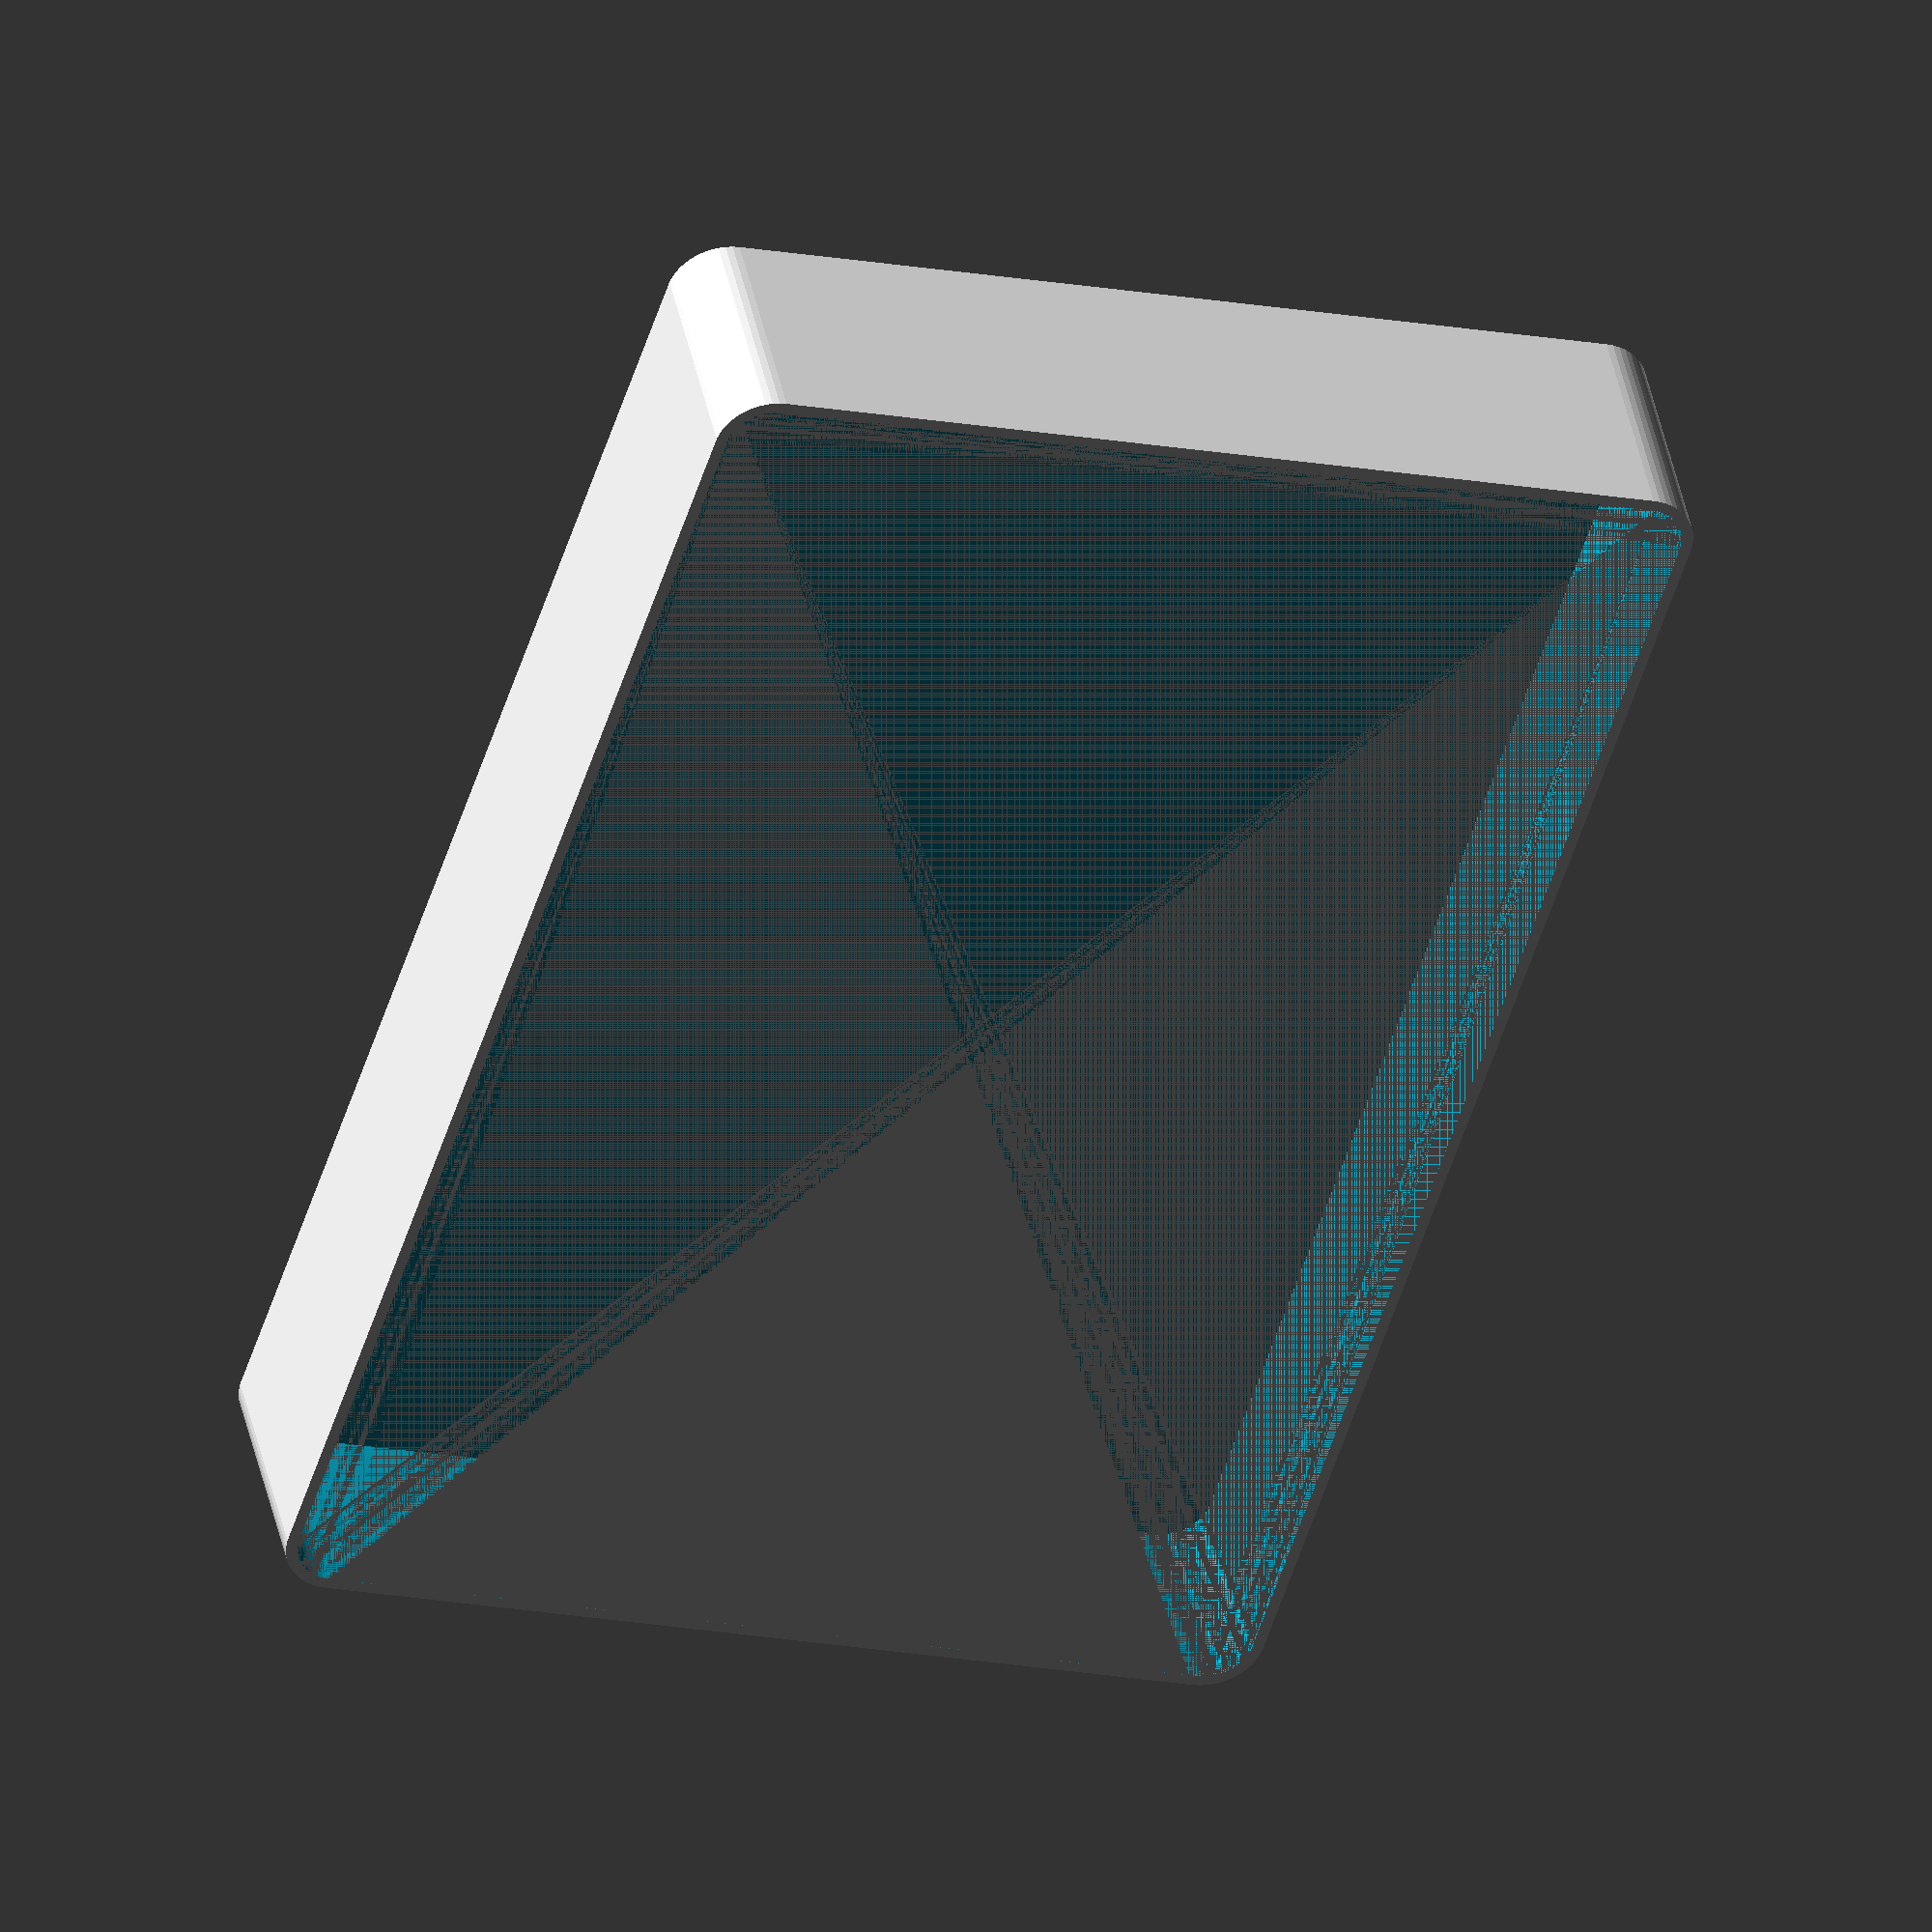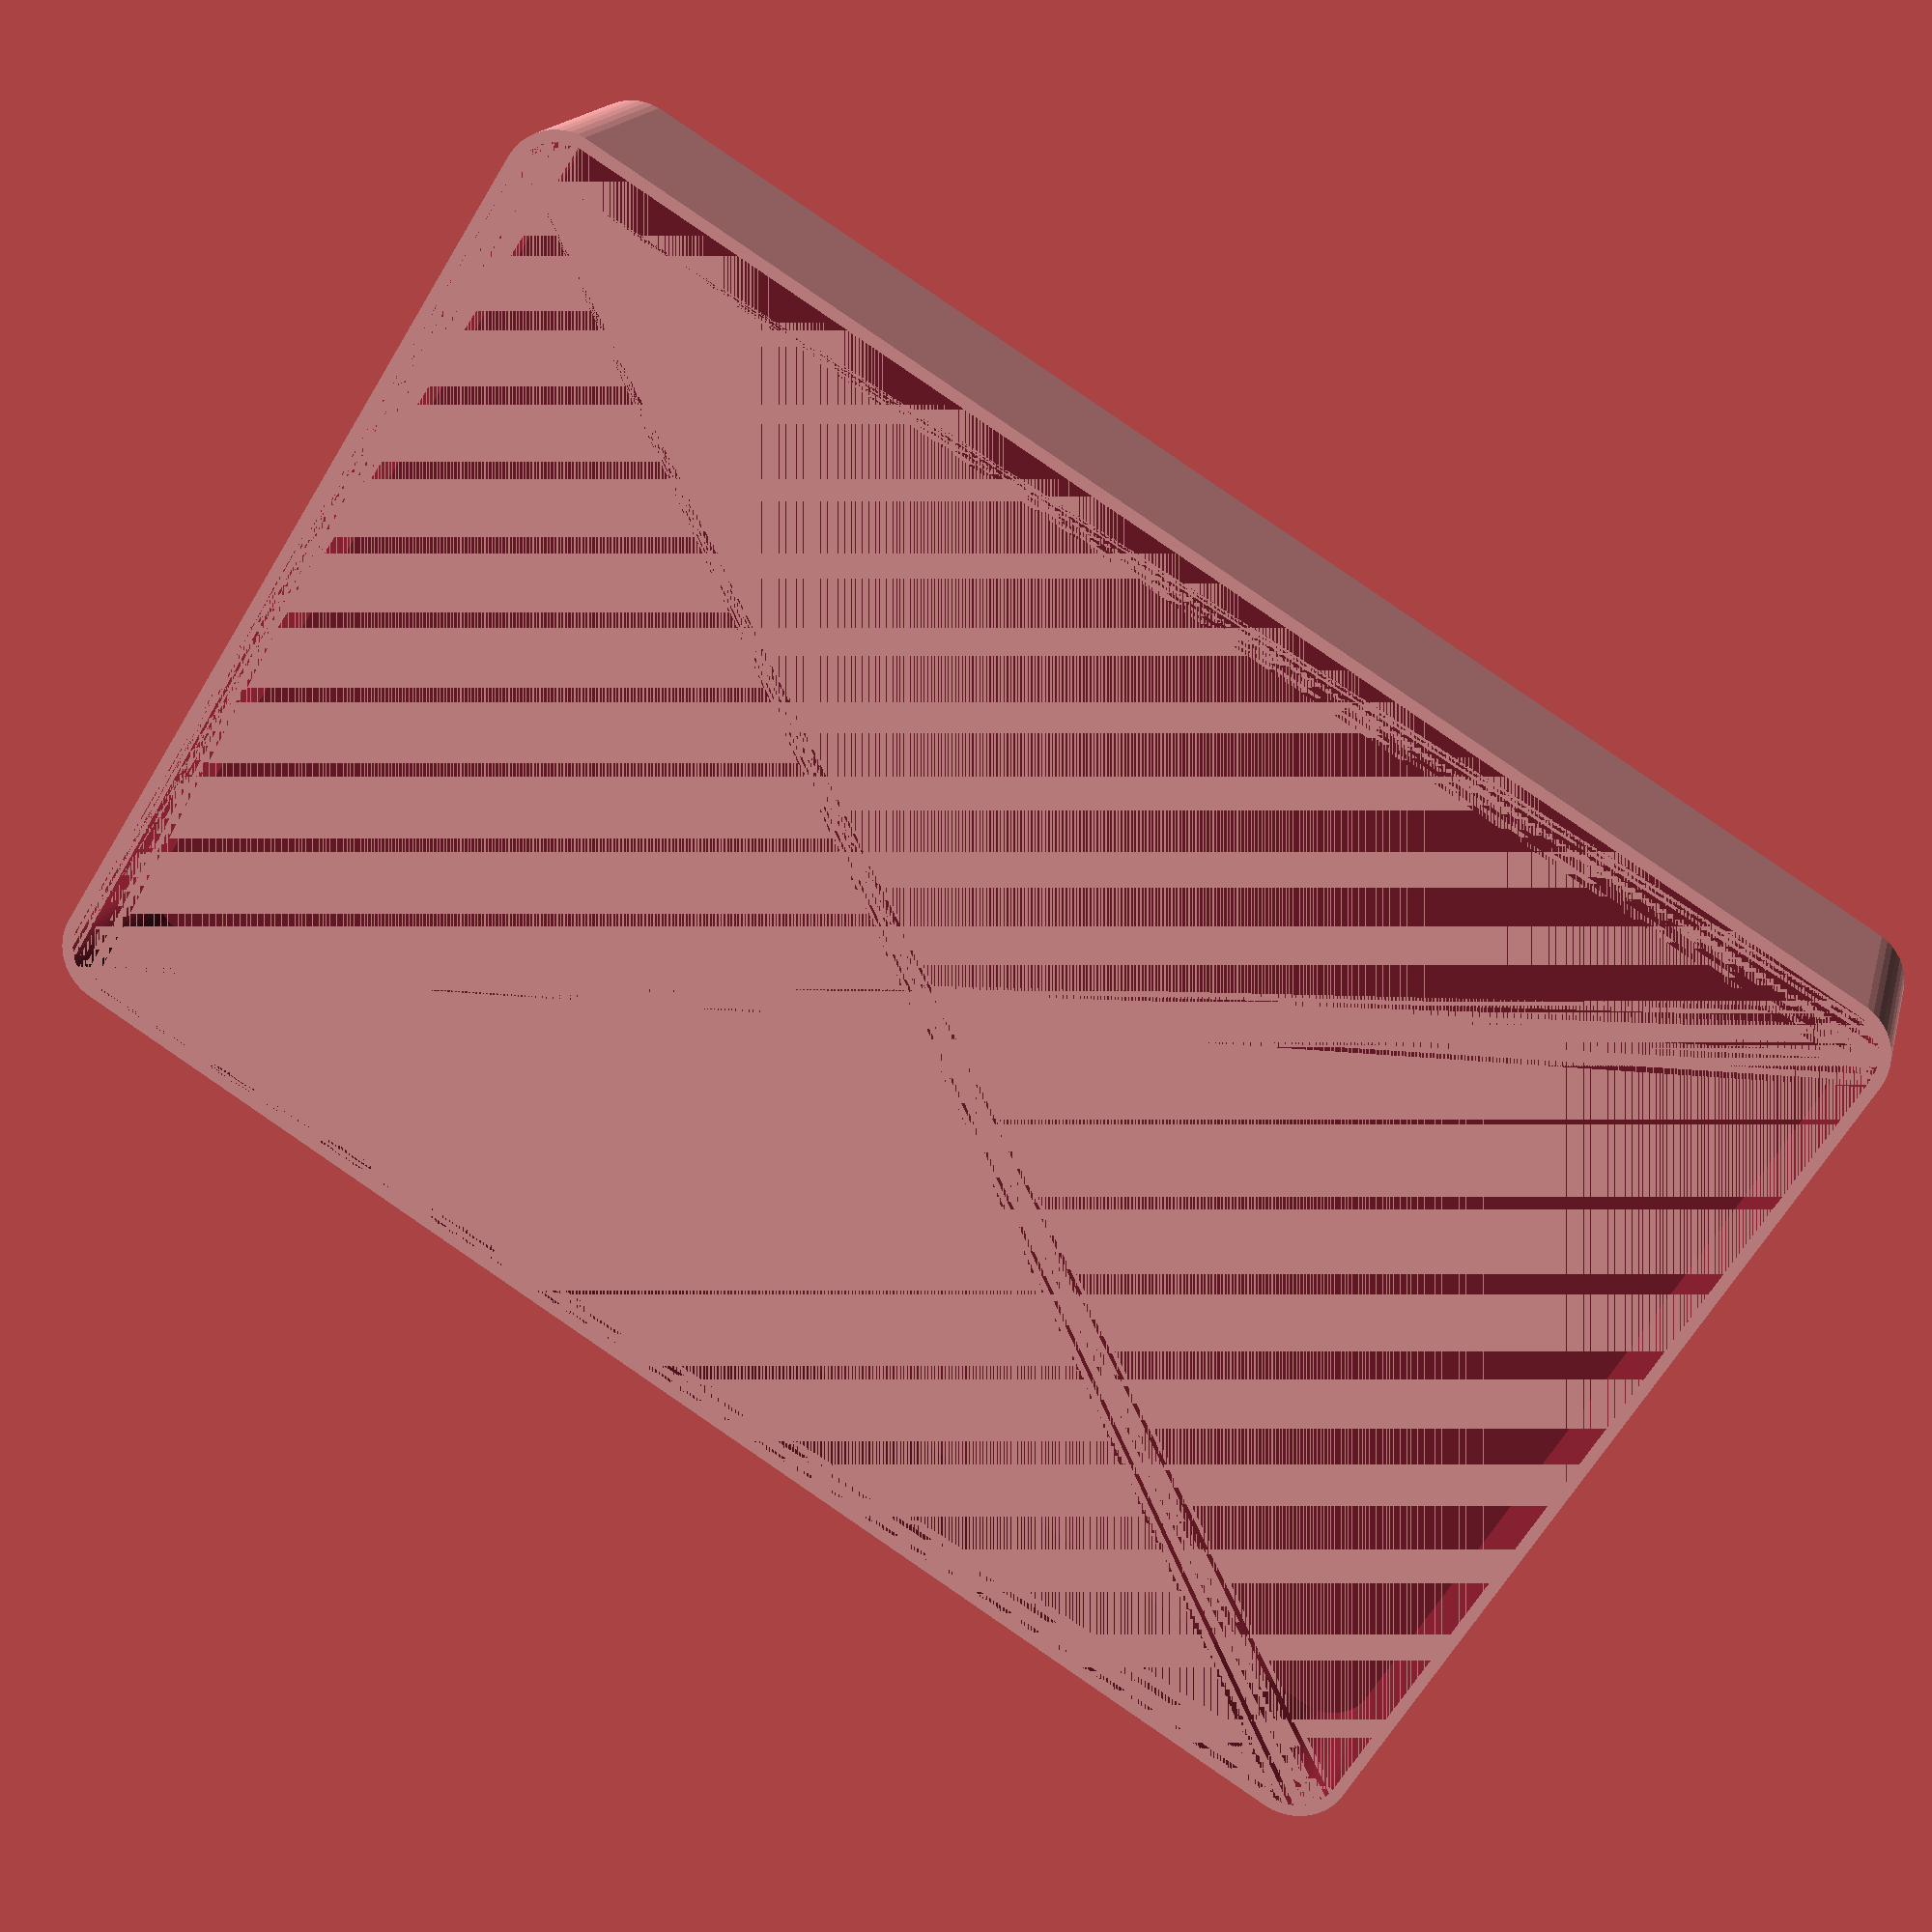
<openscad>
$fn = 50;


difference() {
	union() {
		hull() {
			translate(v = [-62.5000000000, 40.0000000000, 0]) {
				cylinder(h = 21, r = 5);
			}
			translate(v = [62.5000000000, 40.0000000000, 0]) {
				cylinder(h = 21, r = 5);
			}
			translate(v = [-62.5000000000, -40.0000000000, 0]) {
				cylinder(h = 21, r = 5);
			}
			translate(v = [62.5000000000, -40.0000000000, 0]) {
				cylinder(h = 21, r = 5);
			}
		}
	}
	union() {
		translate(v = [0, 0, 2]) {
			hull() {
				translate(v = [-62.5000000000, 40.0000000000, 0]) {
					cylinder(h = 19, r = 4);
				}
				translate(v = [62.5000000000, 40.0000000000, 0]) {
					cylinder(h = 19, r = 4);
				}
				translate(v = [-62.5000000000, -40.0000000000, 0]) {
					cylinder(h = 19, r = 4);
				}
				translate(v = [62.5000000000, -40.0000000000, 0]) {
					cylinder(h = 19, r = 4);
				}
			}
		}
	}
}
</openscad>
<views>
elev=318.9 azim=287.5 roll=348.8 proj=o view=solid
elev=163.3 azim=32.0 roll=166.7 proj=p view=solid
</views>
